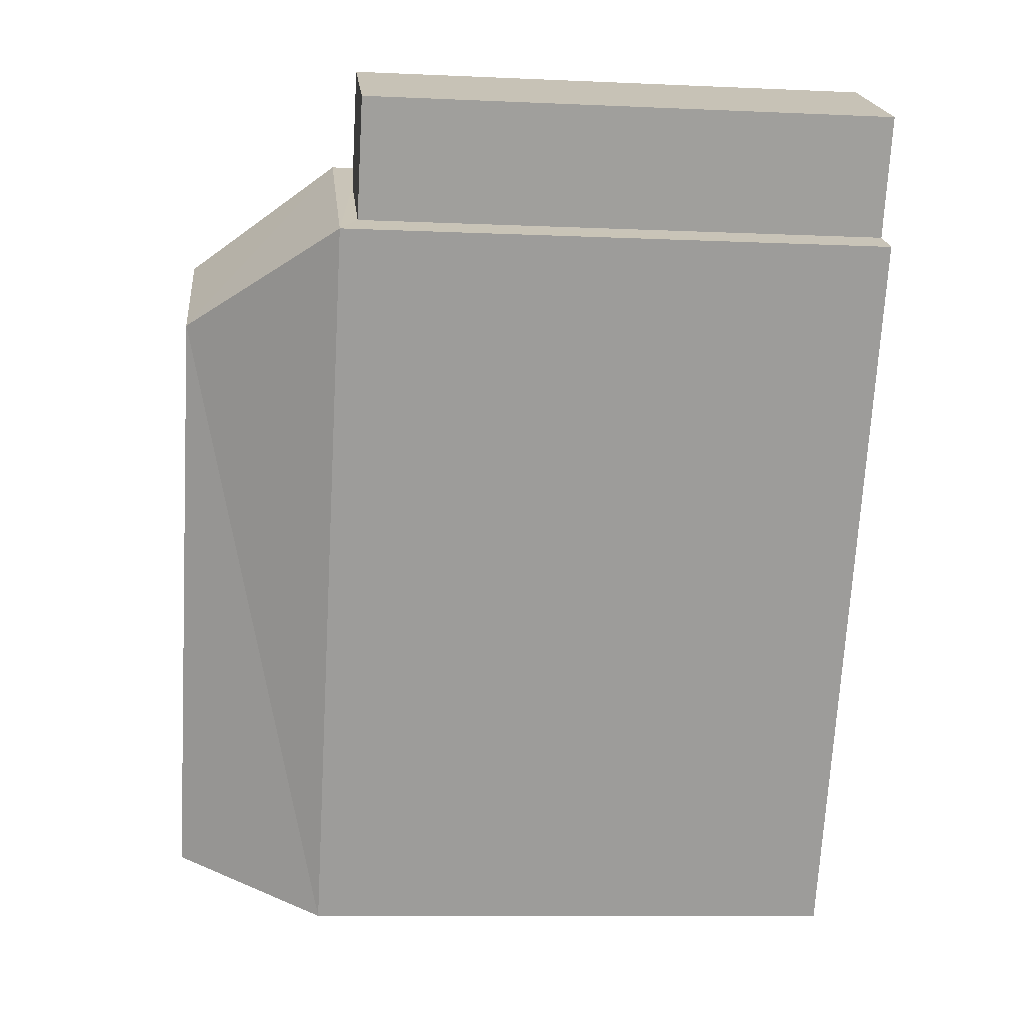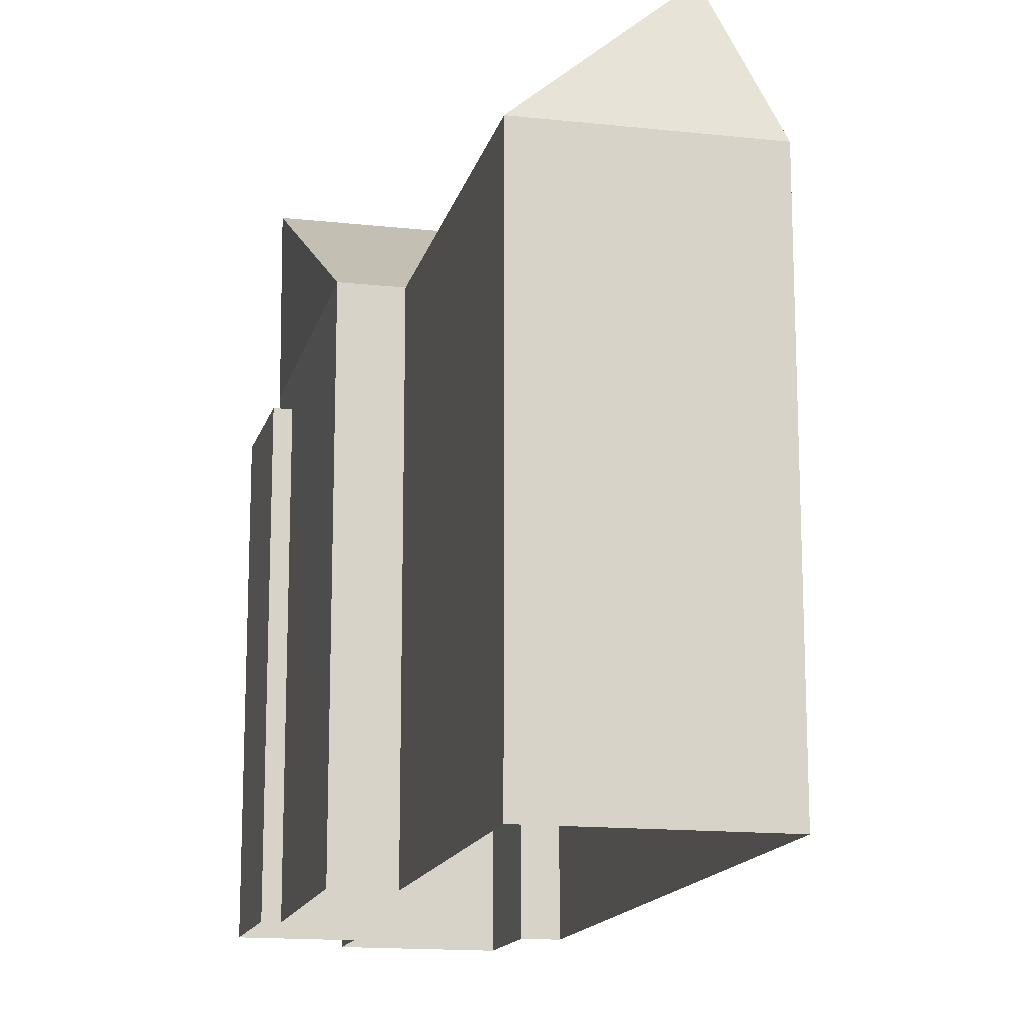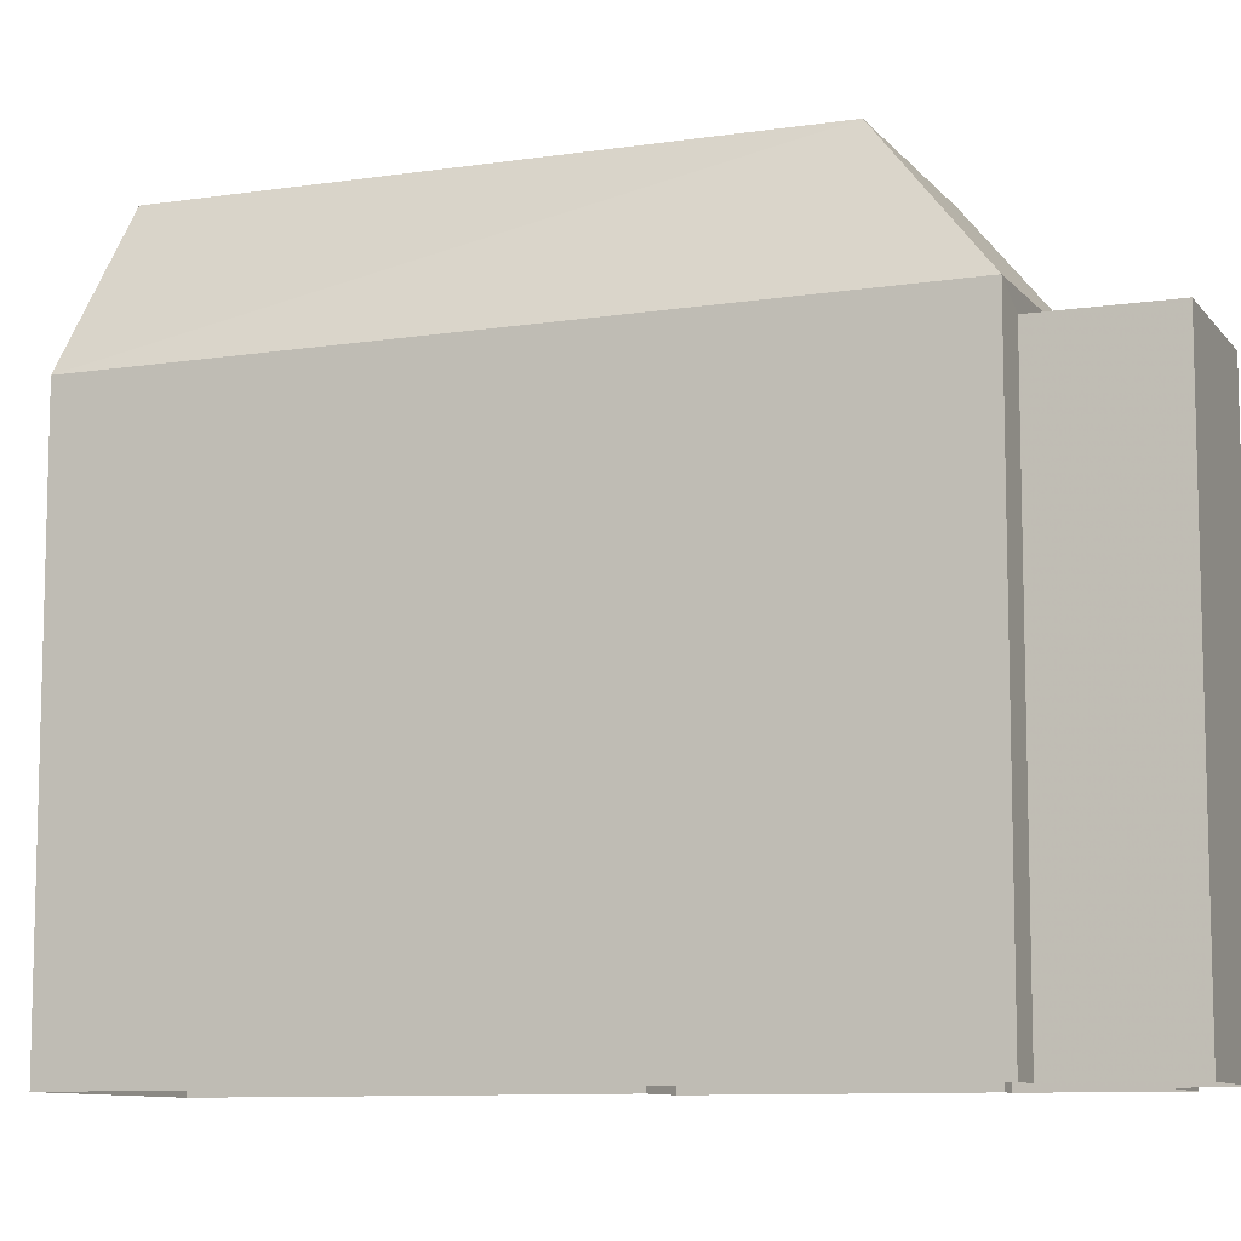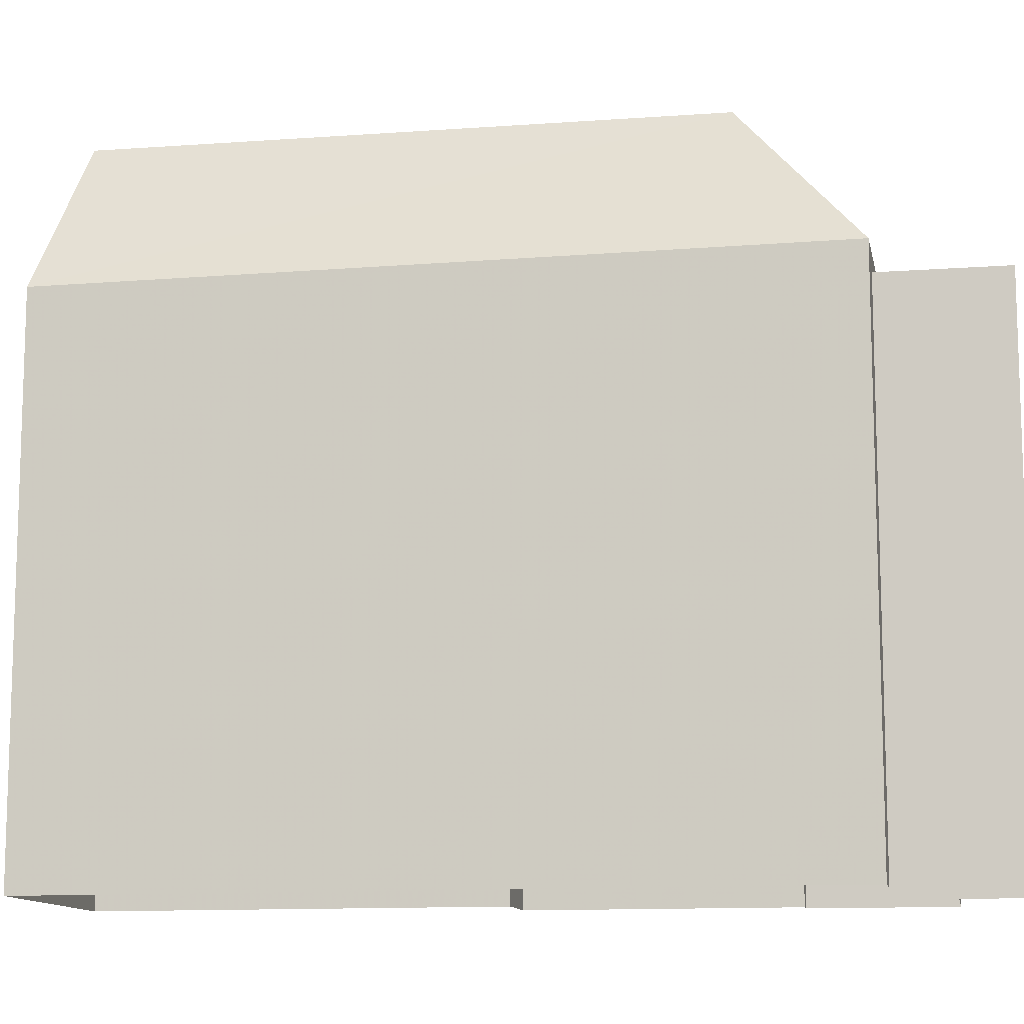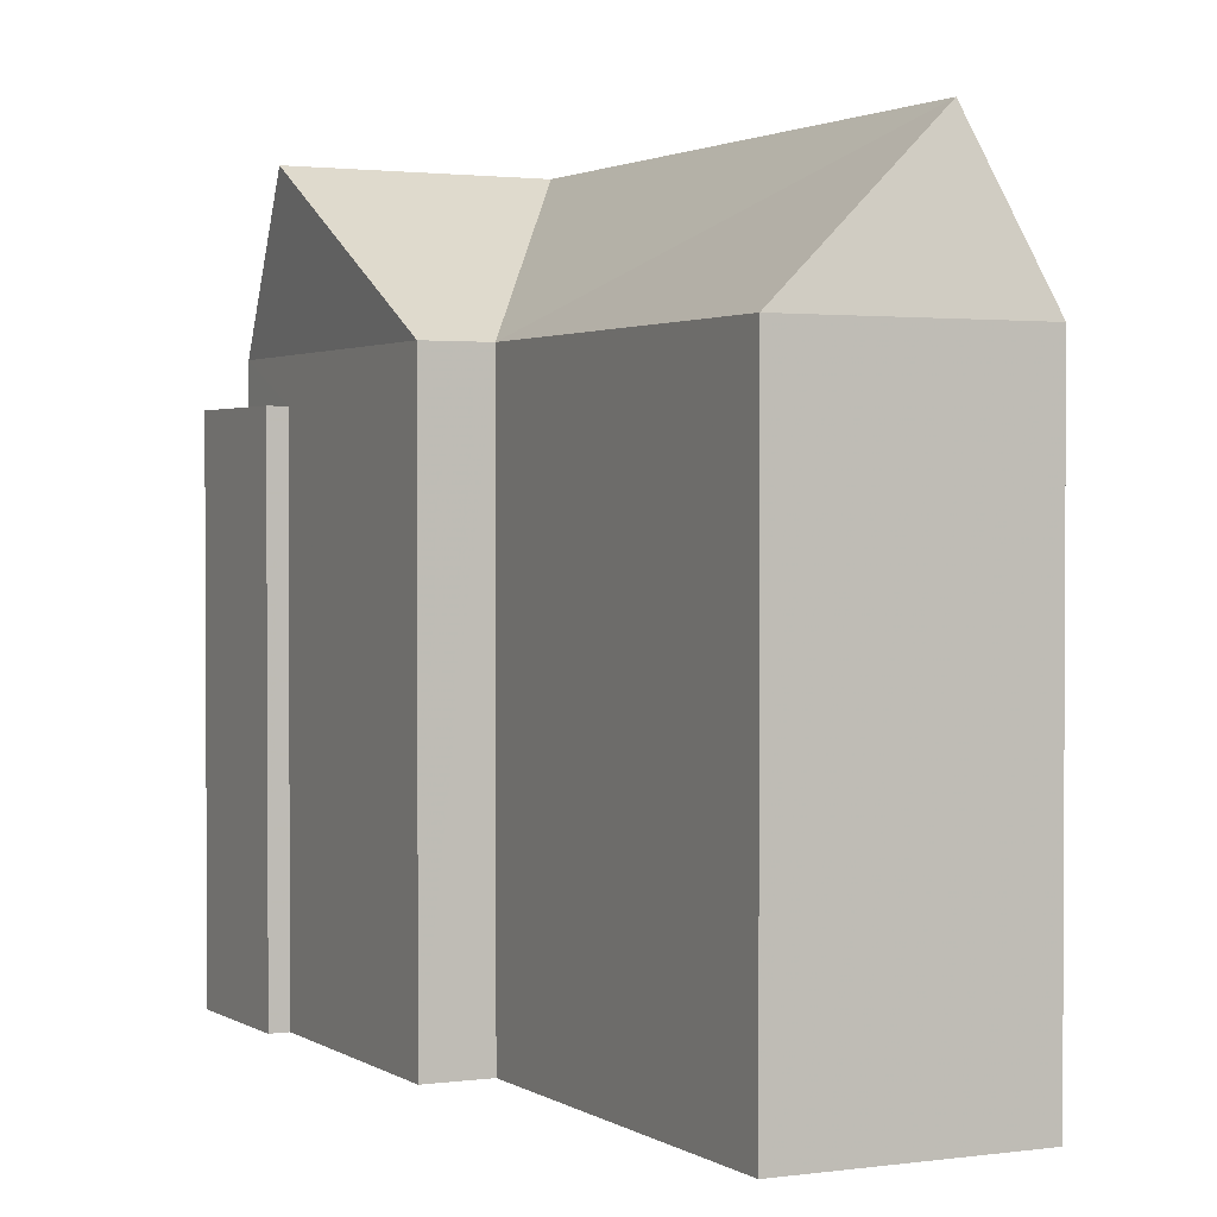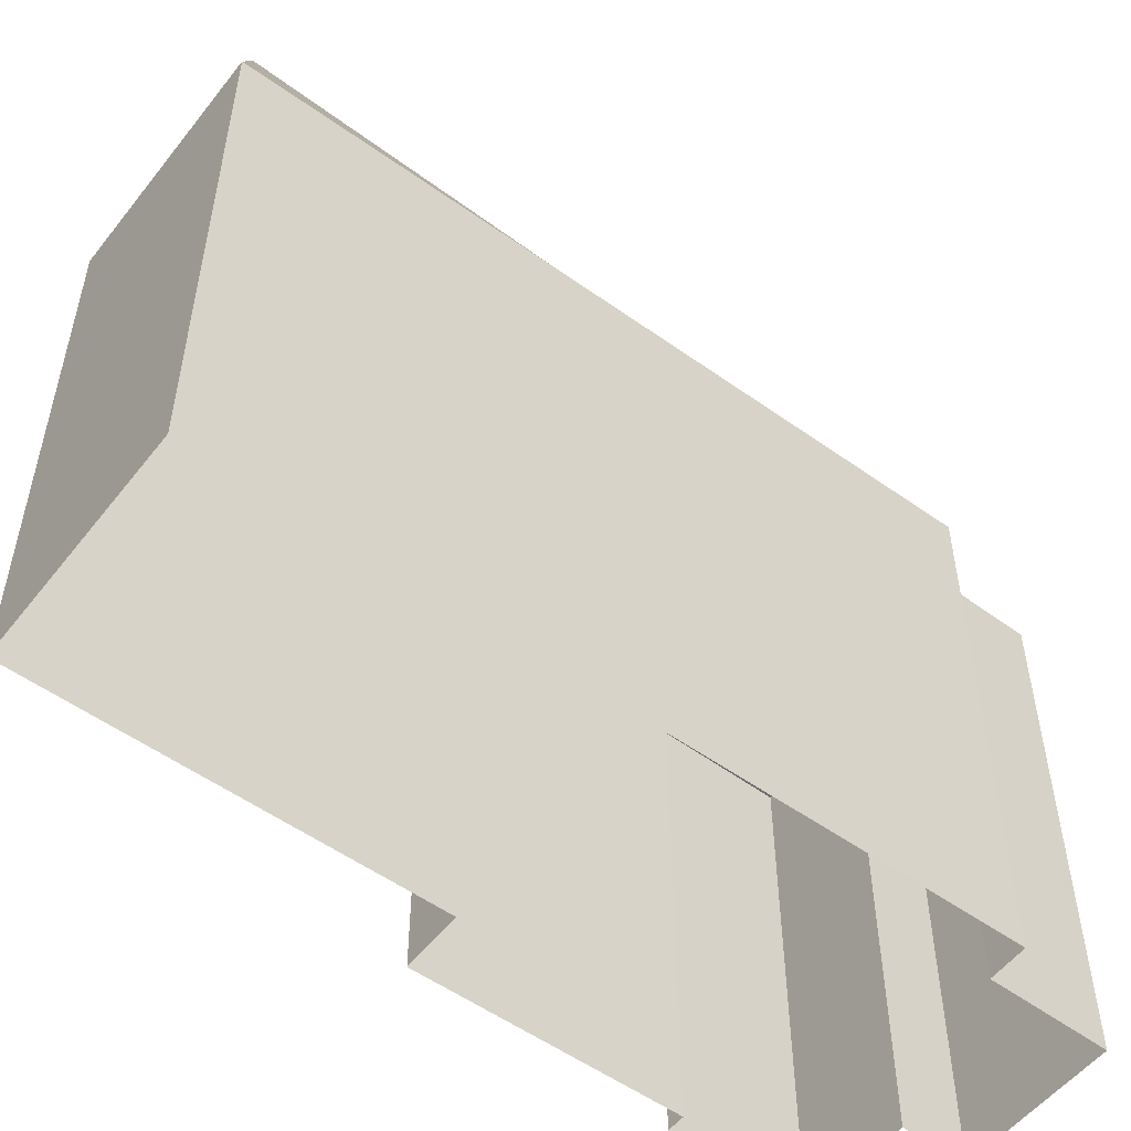
<metadata>
{"format":"obj","ext":"obj","renderer":"f3d","projection":"perspective","resolution":1024,"background":"white","views":[{"elev":-10.1,"azim":83.5,"up":"+Y"},{"elev":-15.0,"azim":-43.2,"up":"+Z"},{"elev":-9.5,"azim":82.3,"up":"+Z"},{"elev":-11.8,"azim":70.9,"up":"+Z"},{"elev":1.8,"azim":-56.6,"up":"+Z"},{"elev":-54.3,"azim":22.7,"up":"+Z"}]}
</metadata>
<code>
v -1.24e+04 -3.381e+04 36.04
v -1.24e+04 -3.382e+04 36.04
v -1.24e+04 -3.381e+04 36.04
v -1.241e+04 -3.381e+04 36.04
v -1.24e+04 -3.38e+04 36.04
v -1.24e+04 -3.38e+04 36.04
v -1.24e+04 -3.38e+04 36.04
v -1.24e+04 -3.38e+04 36.04
v -1.24e+04 -3.38e+04 36.04
v -1.24e+04 -3.381e+04 36.04
v -1.24e+04 -3.38e+04 36.04
v -1.24e+04 -3.38e+04 36.04
v -1.24e+04 -3.38e+04 45.03
v -1.24e+04 -3.38e+04 45.03
v -1.24e+04 -3.38e+04 45.03
v -1.24e+04 -3.38e+04 45.03
v -1.24e+04 -3.38e+04 45.03
v -1.24e+04 -3.38e+04 45.03
v -1.24e+04 -3.38e+04 45.42
v -1.24e+04 -3.38e+04 45.42
v -1.24e+04 -3.38e+04 45.42
v -1.24e+04 -3.38e+04 45.42
v -1.24e+04 -3.381e+04 48.39
v -1.24e+04 -3.381e+04 45.75
v -1.24e+04 -3.382e+04 48.39
v -1.241e+04 -3.381e+04 45.75
v -1.24e+04 -3.38e+04 48.39
v -1.24e+04 -3.381e+04 45.75
v -1.24e+04 -3.38e+04 45.75
v -1.24e+04 -3.381e+04 45.75
v -1.24e+04 -3.382e+04 45.75
f 1 2 3
f 2 4 3
f 5 6 7
f 6 1 3
f 5 7 8
f 9 3 10
f 11 7 9
f 11 9 12
f 7 6 9
f 9 6 3
f 13 14 15
f 16 15 17
f 17 15 18
f 15 14 18
f 19 20 21
f 19 22 20
f 23 24 25
f 25 24 26
f 27 24 23
f 27 28 24
f 23 29 27
f 23 30 29
f 25 31 23
f 23 31 30
f 25 26 31
f 27 29 28
f 17 11 12
f 17 18 11
f 11 18 14
f 7 11 14
f 16 17 12
f 9 16 12
f 13 19 14
f 7 14 8
f 8 14 21
f 14 19 21
f 8 20 5
f 8 21 20
f 22 5 20
f 22 6 5
f 29 16 28
f 28 16 10
f 29 15 16
f 10 16 9
f 31 4 2
f 31 26 4
f 26 3 4
f 26 24 3
f 24 10 3
f 24 28 10
f 13 15 19
f 6 22 1
f 15 29 19
f 1 22 30
f 19 29 30
f 22 19 30
f 31 2 1
f 30 31 1

</code>
